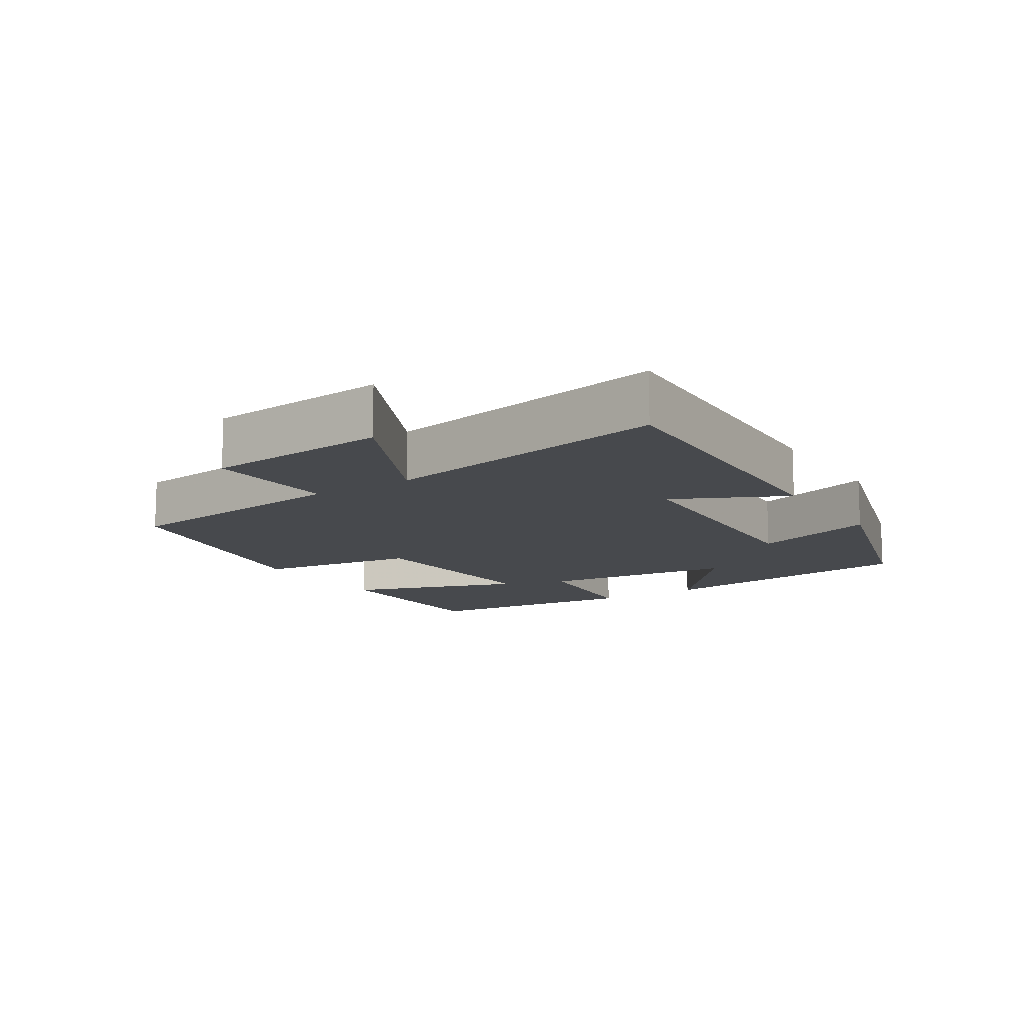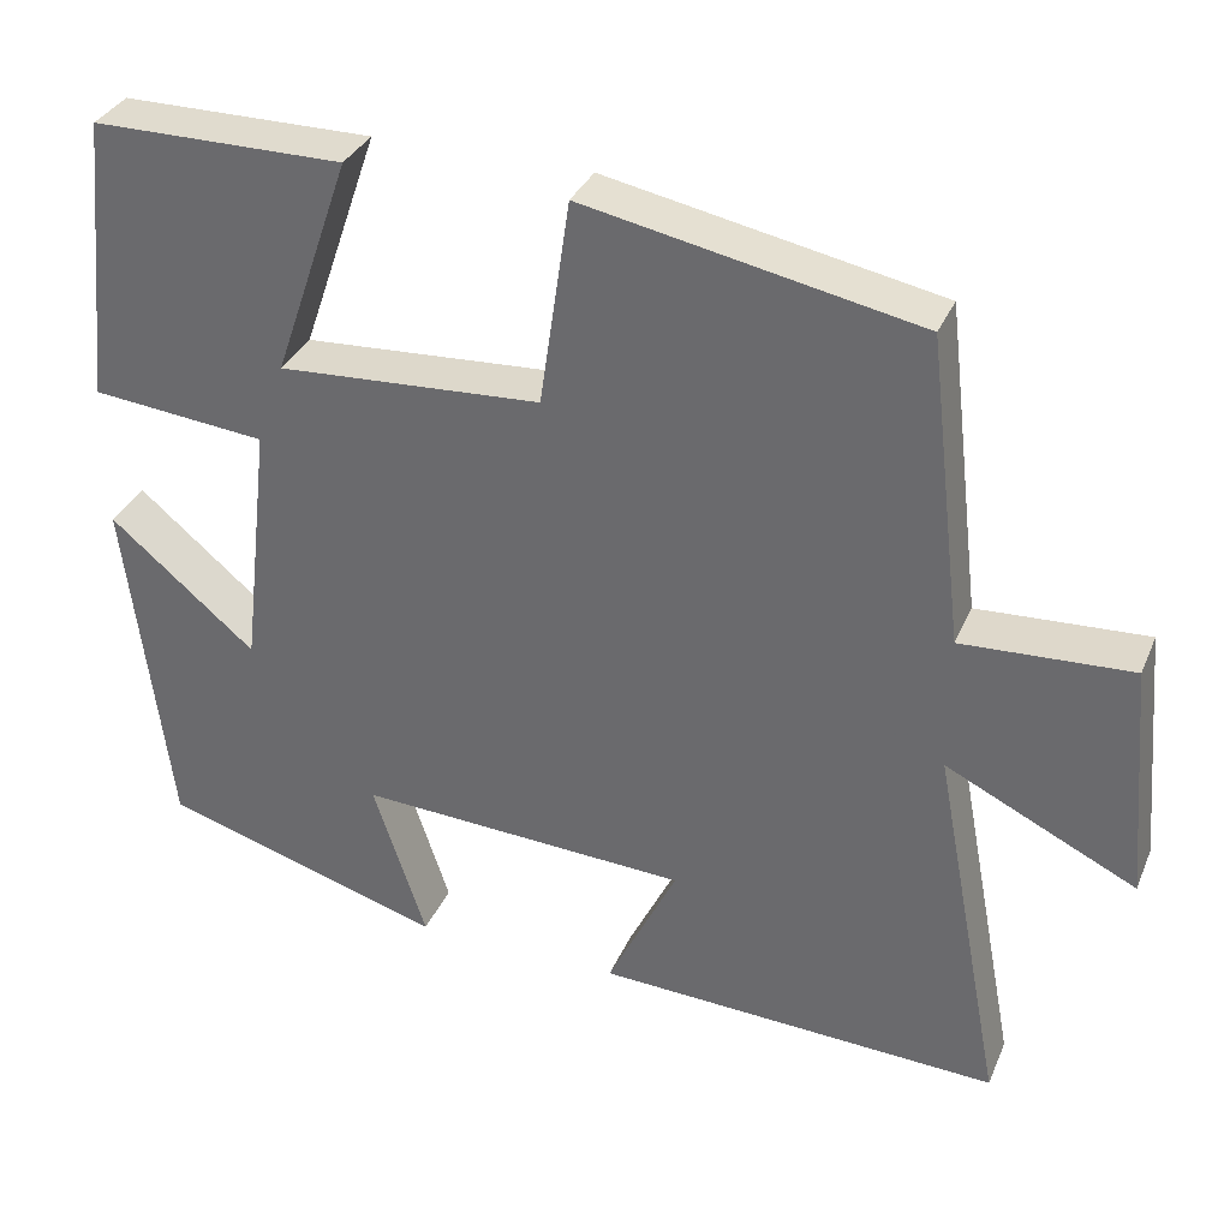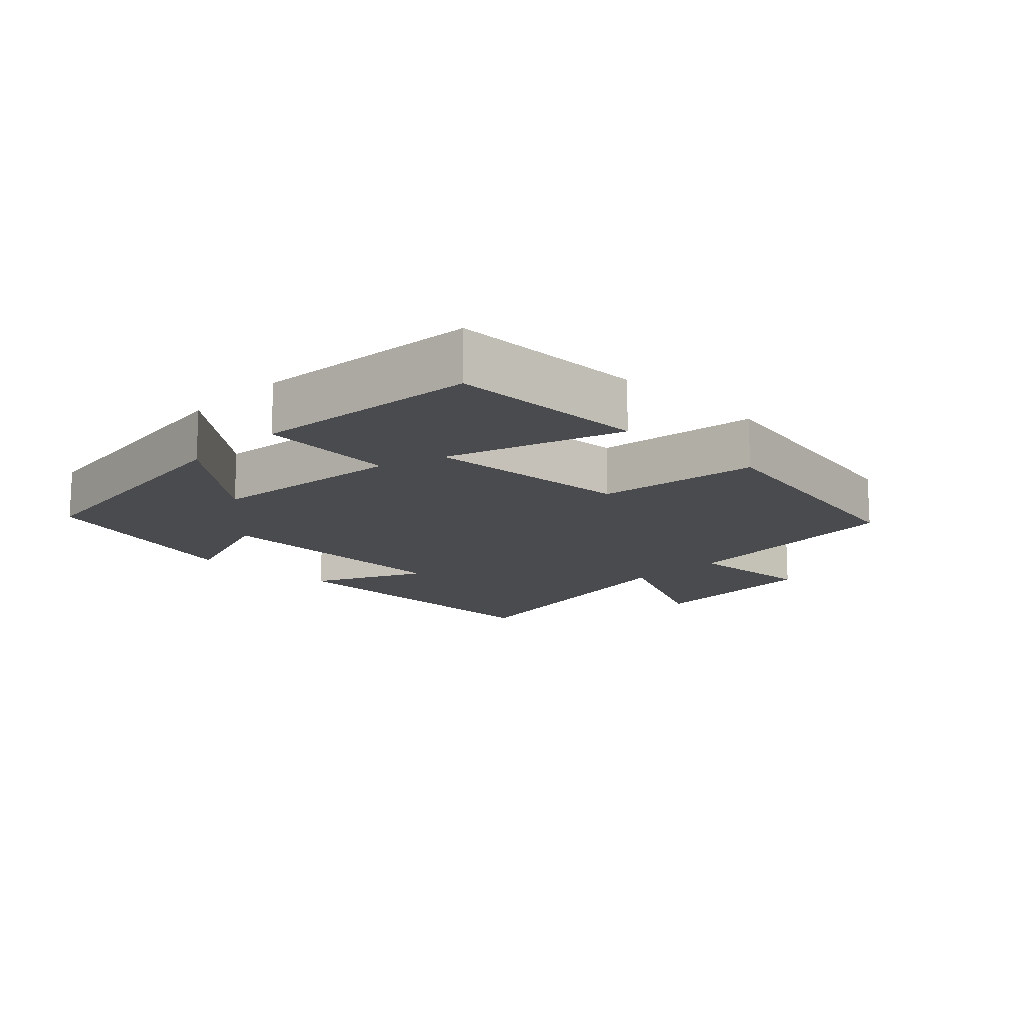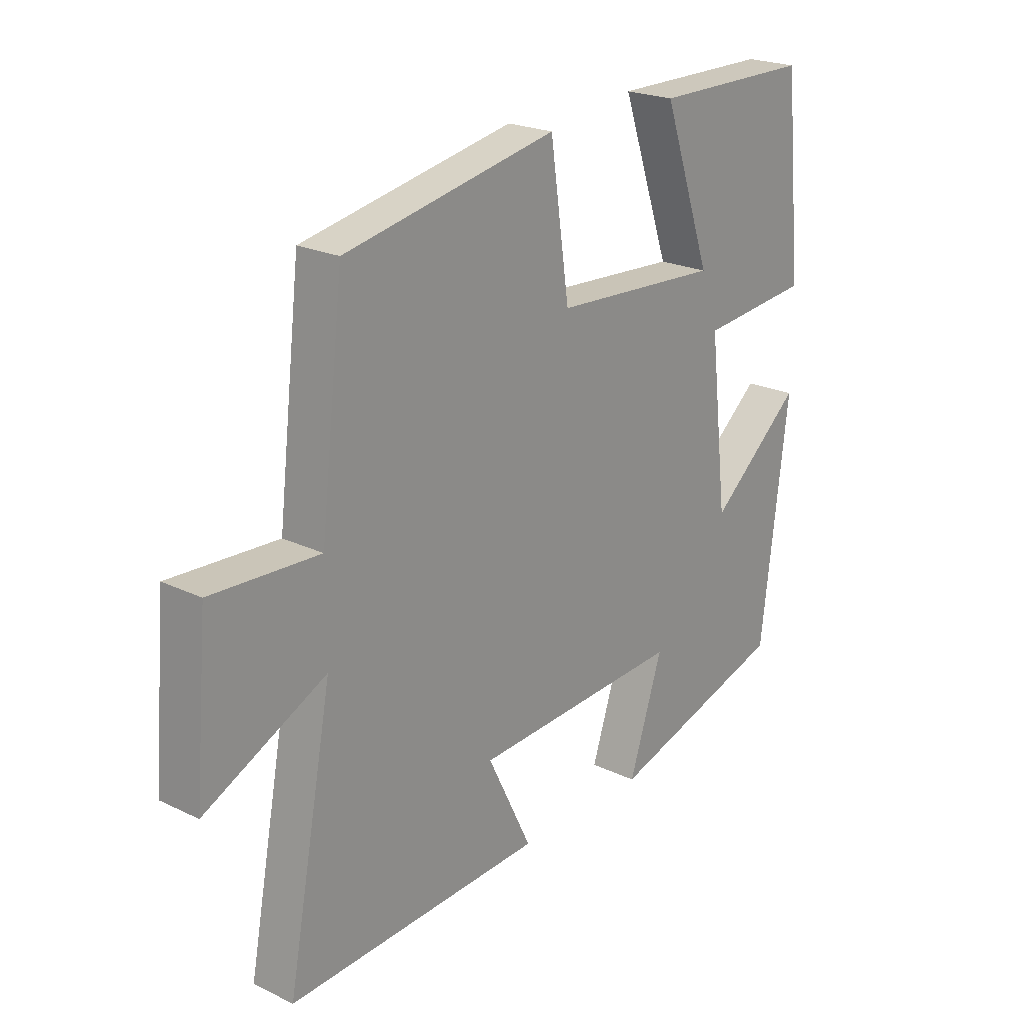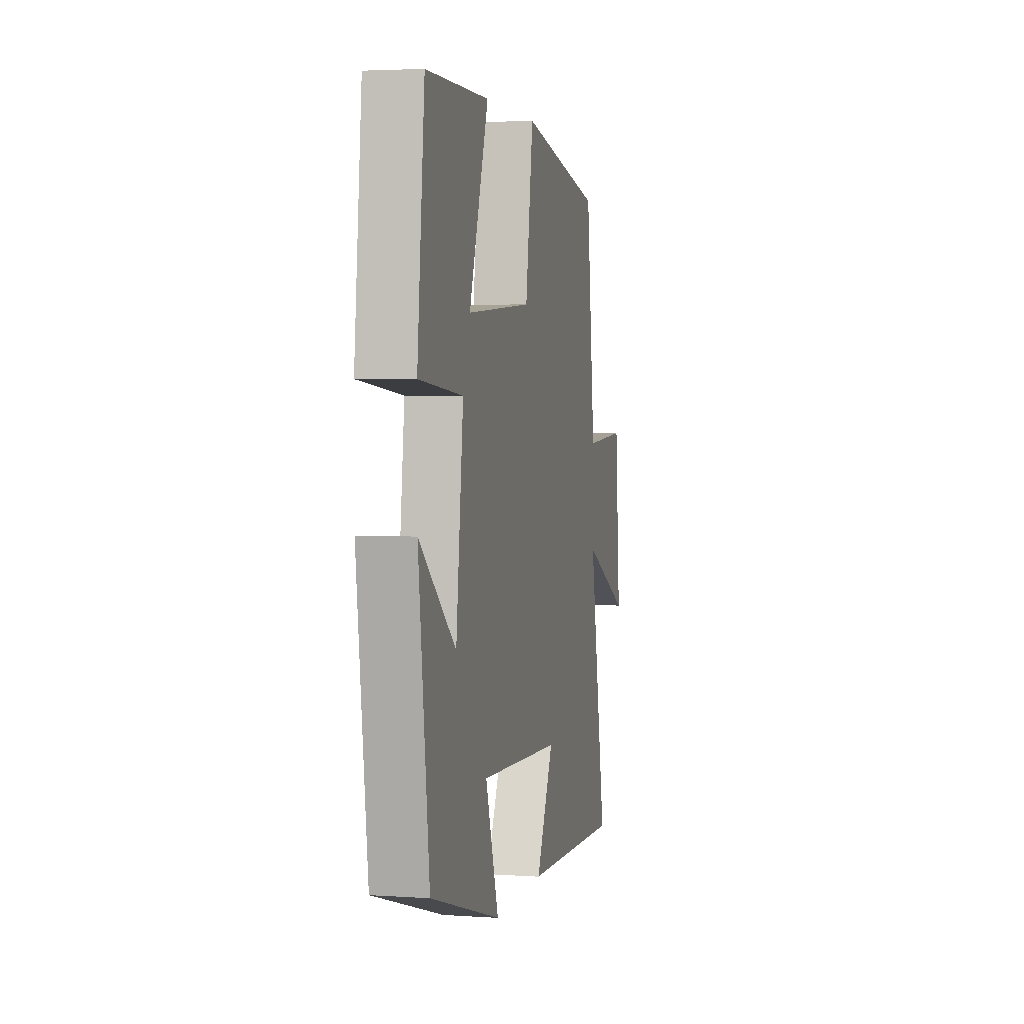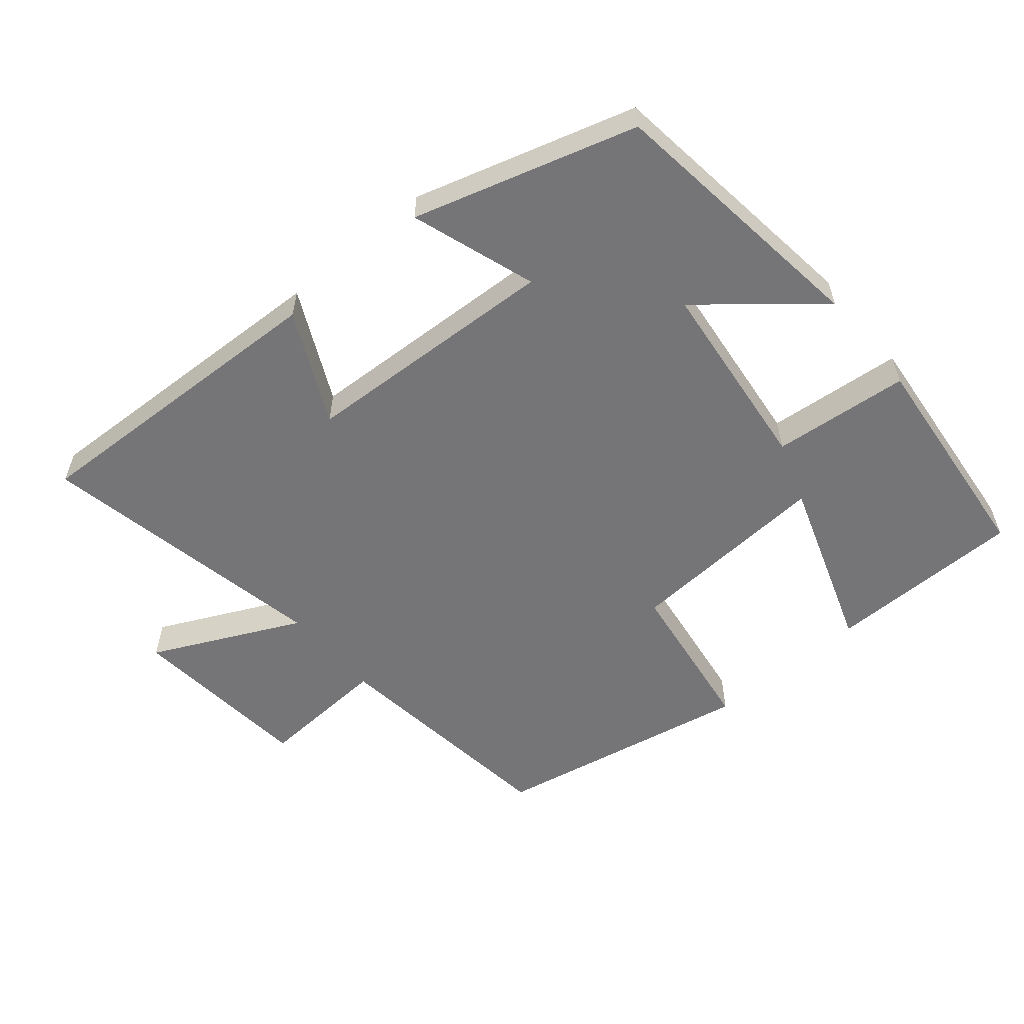
<metadata>
{"format":"obj","ext":"obj","renderer":"f3d","projection":"perspective","resolution":1024,"background":"white","views":[{"elev":-12.2,"azim":123.0,"up":"+Y"},{"elev":33.6,"azim":20.9,"up":"+Z"},{"elev":-14.2,"azim":-44.1,"up":"+Y"},{"elev":22.3,"azim":129.8,"up":"+Z"},{"elev":3.5,"azim":-77.2,"up":"+Z"},{"elev":-56.6,"azim":-139.7,"up":"+Y"}]}
</metadata>
<code>
v -0.451 0.07 -0.402
v -0.5 0.07 0
v -0.332 0.07 -0.142
v -0.298 0.07 0.148
v -0.5 0.07 0.168
v -0.466 0.07 0.499
v -0.176 0.07 0.5
v -0.265 0.07 0.244
v 0.039 0.07 0.262
v 0.074 0.07 0.5
v 0.458 0.07 0.424
v 0.5 0.07 0.069
v 0.695 0.07 0.079
v 0.719 0.07 -0.195
v 0.5 0.07 -0.089
v 0.582 0.07 -0.521
v 0.116 0.07 -0.5
v 0.197 0.07 -0.335
v -0.185 0.07 -0.315
v -0.124 0.07 -0.5
v -0.451 0 -0.402
v -0.5 0 0
v -0.332 0 -0.142
v -0.298 0 0.148
v -0.5 0 0.168
v -0.466 0 0.499
v -0.176 0 0.5
v -0.265 0 0.244
v 0.039 0 0.262
v 0.074 0 0.5
v 0.458 0 0.424
v 0.5 0 0.069
v 0.695 0 0.079
v 0.719 0 -0.195
v 0.5 0 -0.089
v 0.582 0 -0.521
v 0.116 0 -0.5
v 0.197 0 -0.335
v -0.185 0 -0.315
v -0.124 0 -0.5
f 19 20 1 2
f 15 16 17 18
f 15 18 19
f 12 13 14 15
f 9 10 11 12
f 8 9 12 15
f 5 6 7 8
f 4 5 8
f 3 4 8 15
f 19 2 3
f 3 15 19
f 22 21 40 39
f 38 37 36 35
f 39 38 35
f 35 34 33 32
f 32 31 30 29
f 35 32 29 28
f 28 27 26 25
f 28 25 24
f 35 28 24 23
f 23 22 39
f 39 35 23
f 1 21 22 2
f 2 22 23 3
f 3 23 24 4
f 4 24 25 5
f 5 25 26 6
f 6 26 27 7
f 7 27 28 8
f 8 28 29 9
f 9 29 30 10
f 10 30 31 11
f 11 31 32 12
f 12 32 33 13
f 13 33 34 14
f 14 34 35 15
f 15 35 36 16
f 16 36 37 17
f 17 37 38 18
f 18 38 39 19
f 19 39 40 20
f 20 40 21 1

</code>
